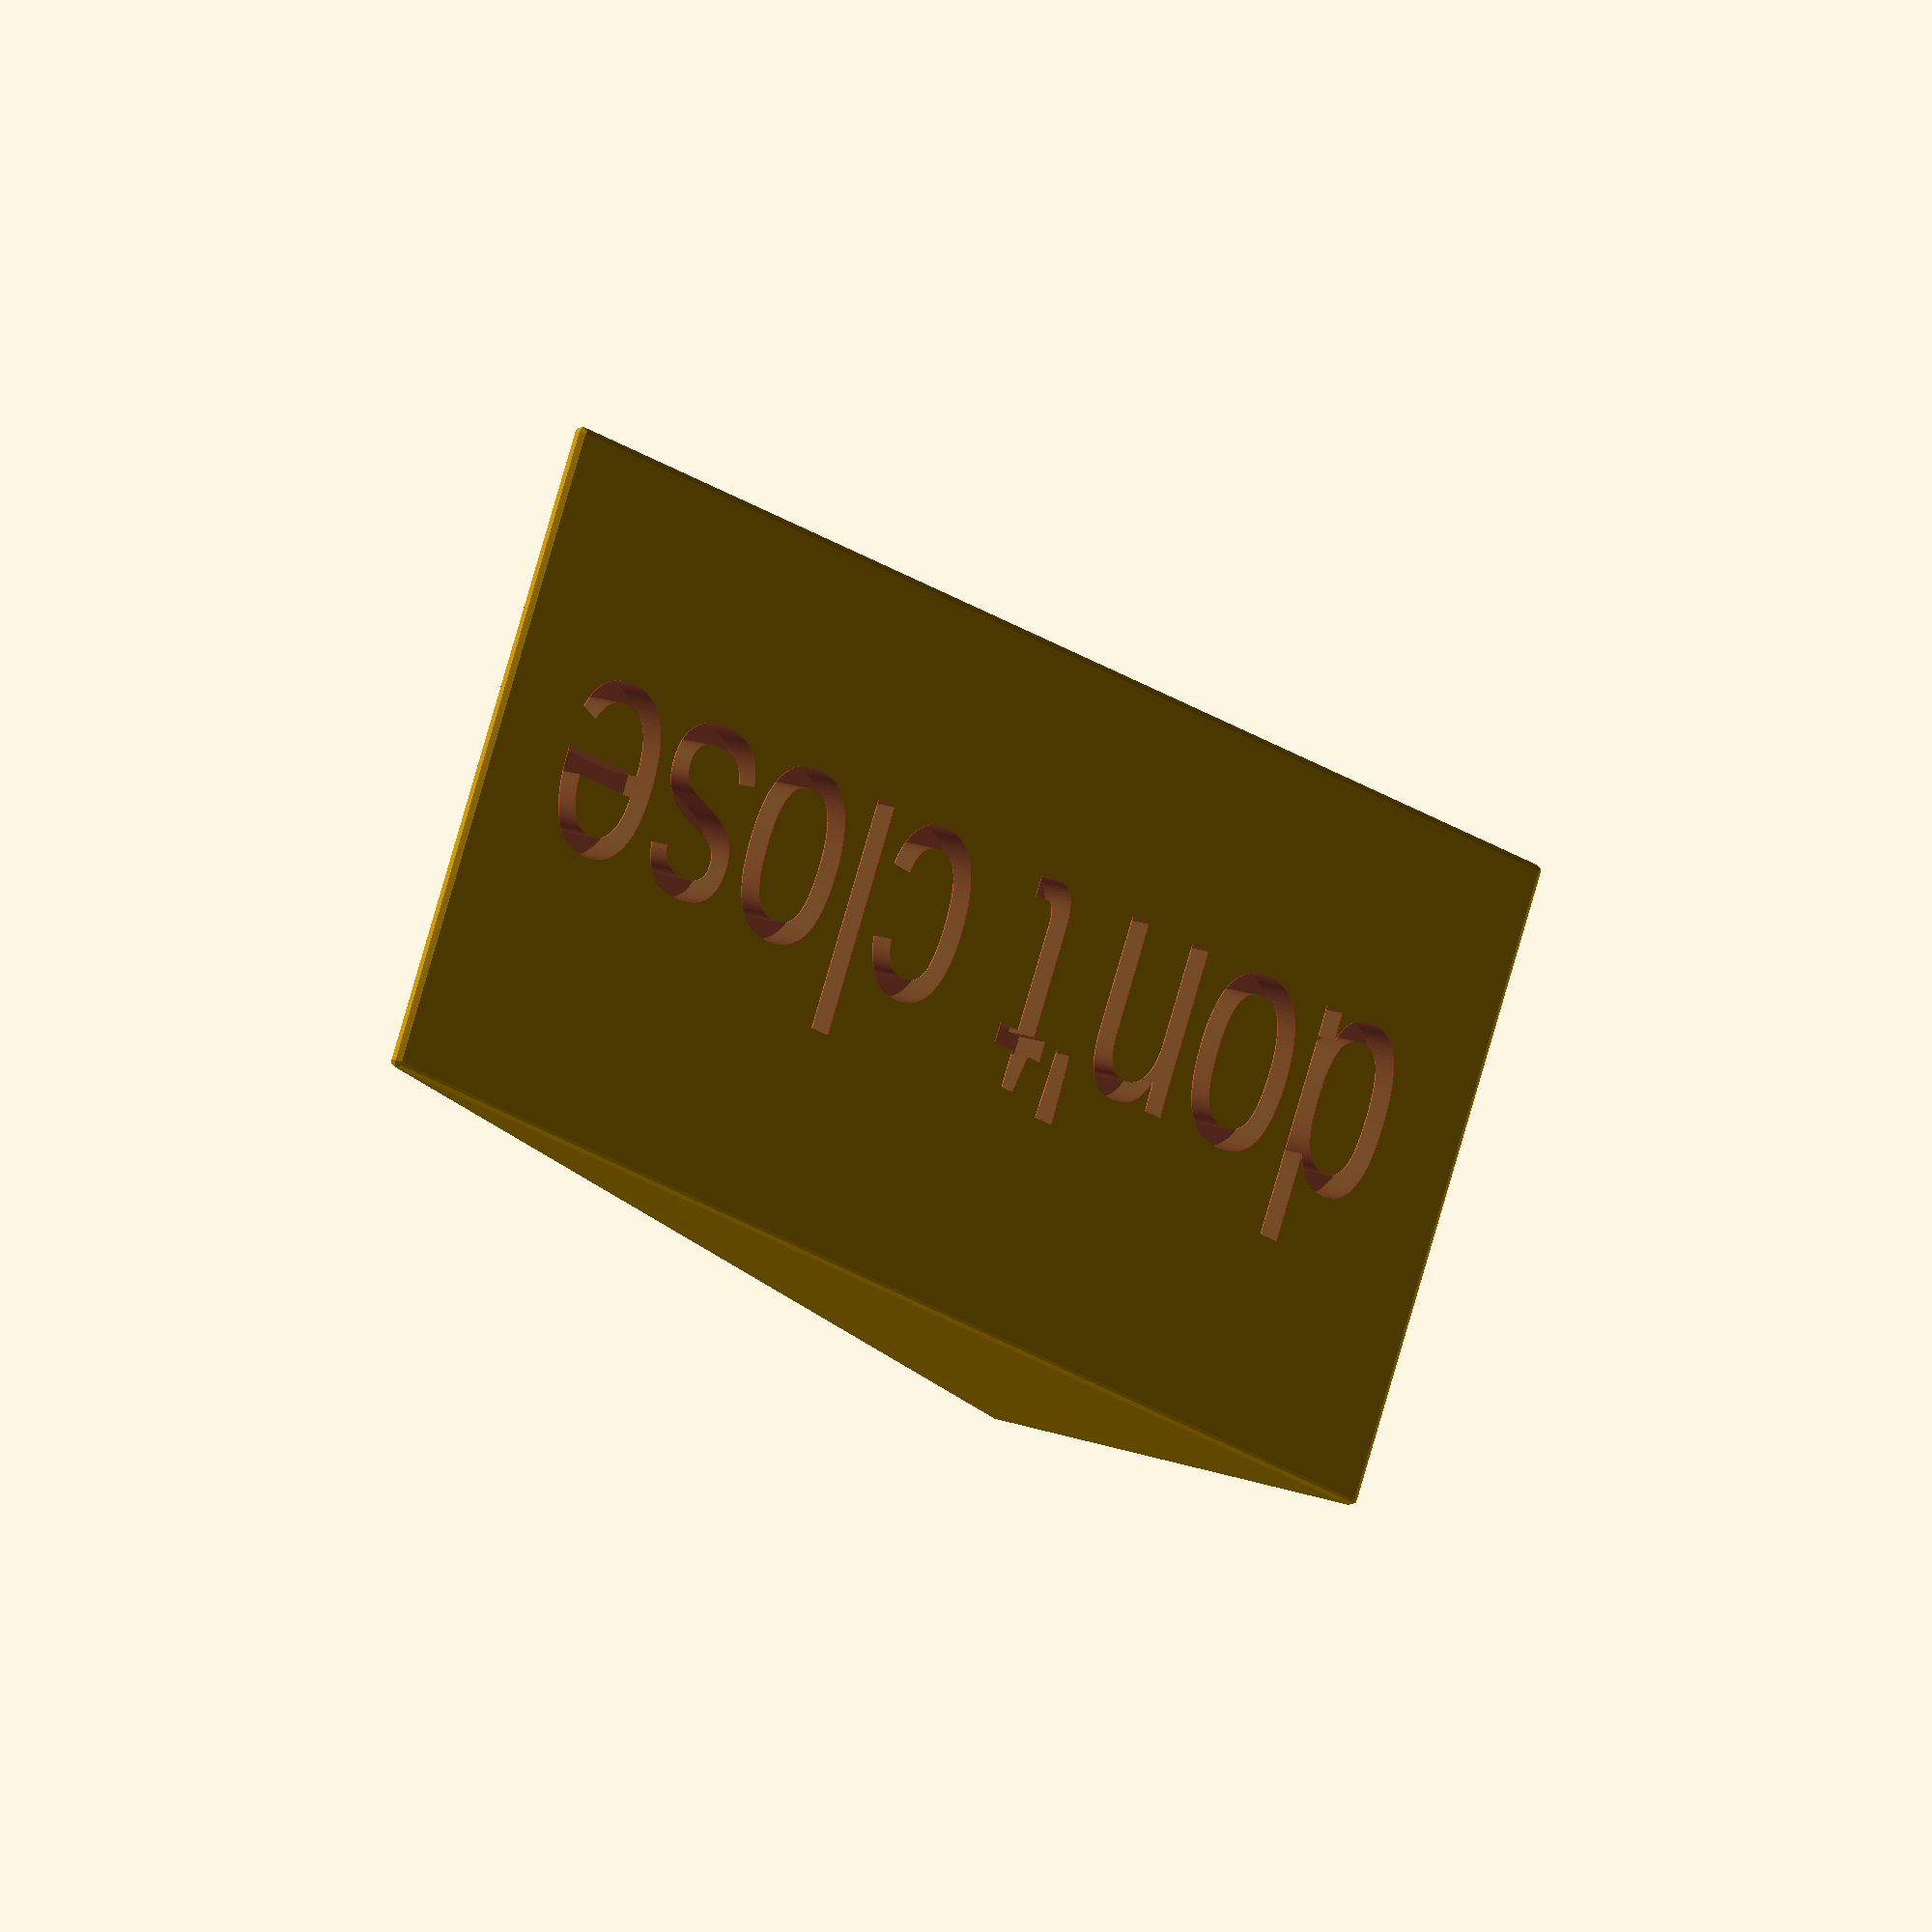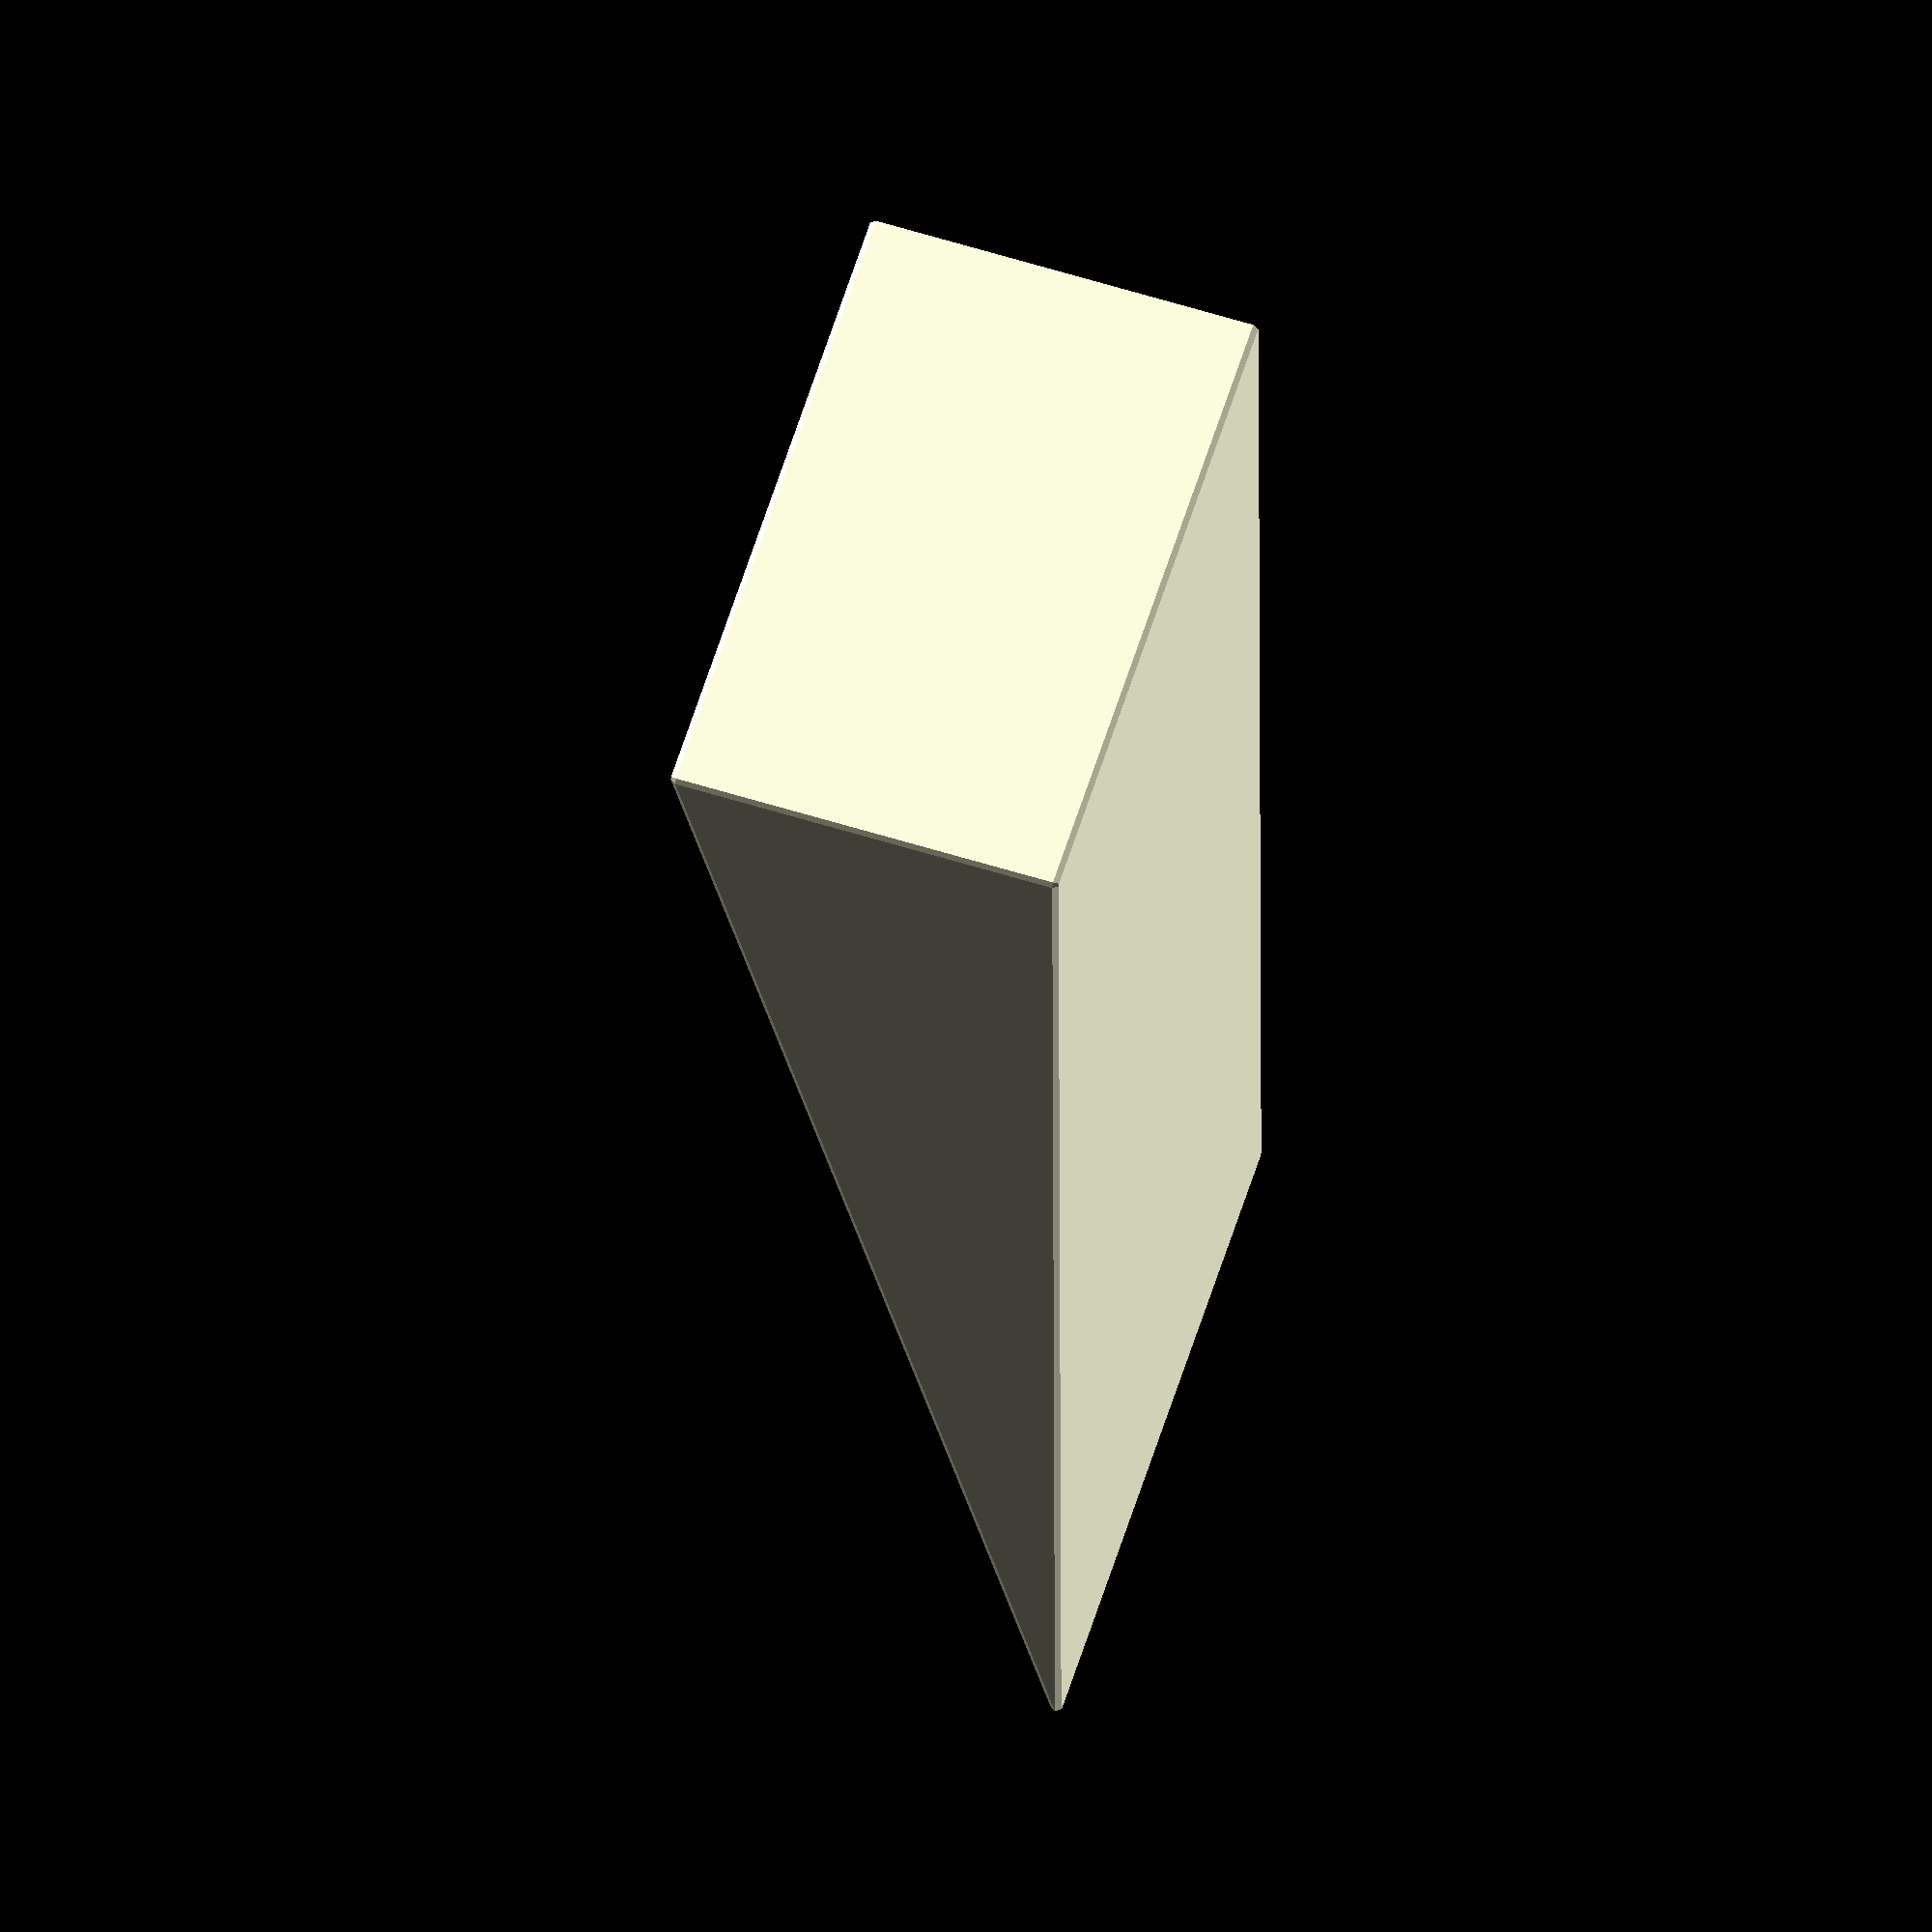
<openscad>
/*door wedge with text
20181004 P. de Graaff
*/

//height in mm
height=30;
//length in mm
length=130;
//depth in mm
depth=50;

fontsize=18;

Text="don't close";

b=sqrt(height*height+length*length);
echo(b);

//Winkel berechnen
gamma=90-acos(height/b);
echo(gamma);

difference(){
    minkowski(){
        difference(){
            cube([length,depth,height]);
            translate([0,0,height])rotate([0,gamma,0])cube([length+10,depth+10,50]);
        }
        sphere(0.5);
    }
    #translate([0,depth/2,height-2])rotate([0,gamma,0])translate([b/2,0,0])
    color("Green")linear_extrude(height = 2.5,convexity=10)
    text(Text, size = fontsize, font ="Arial",valign="center",halign="center", $fn = 100);
}

</openscad>
<views>
elev=330.9 azim=218.6 roll=296.6 proj=o view=wireframe
elev=119.0 azim=270.3 roll=72.5 proj=o view=wireframe
</views>
